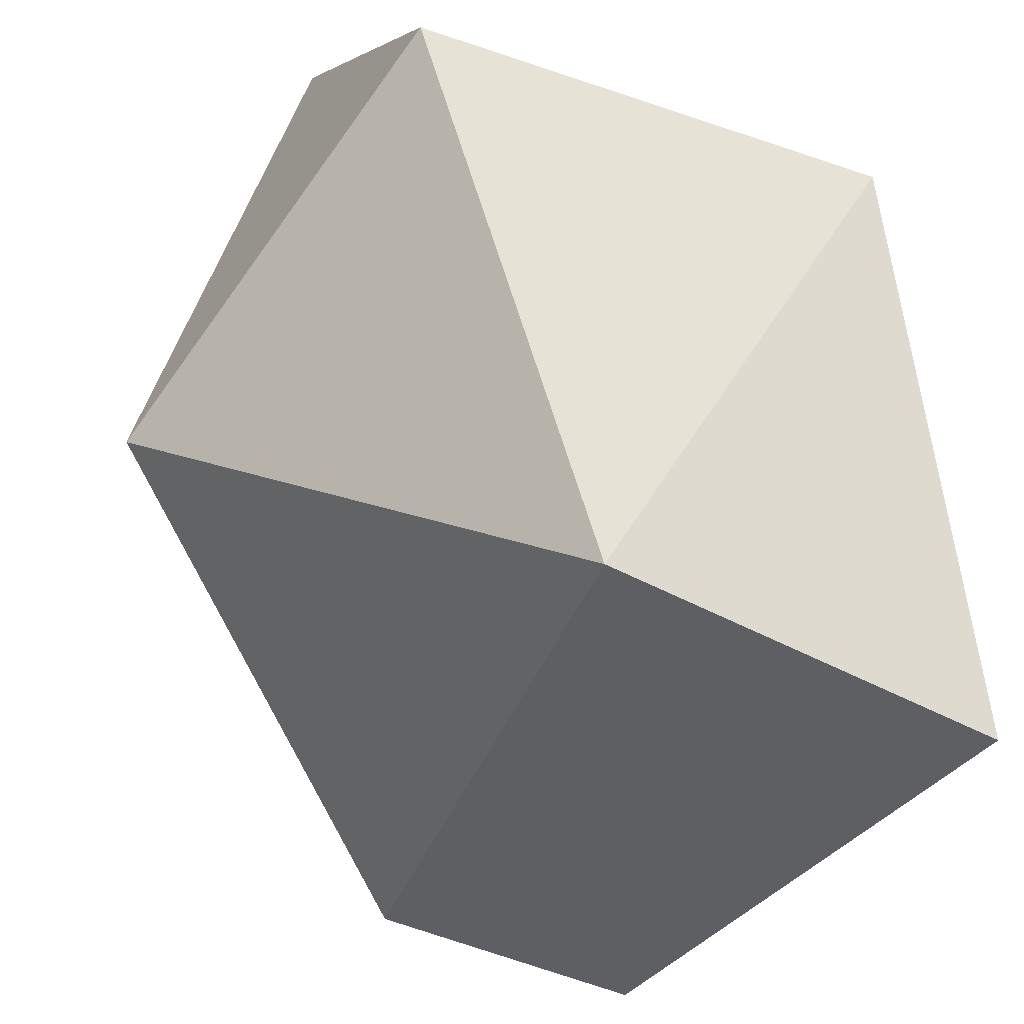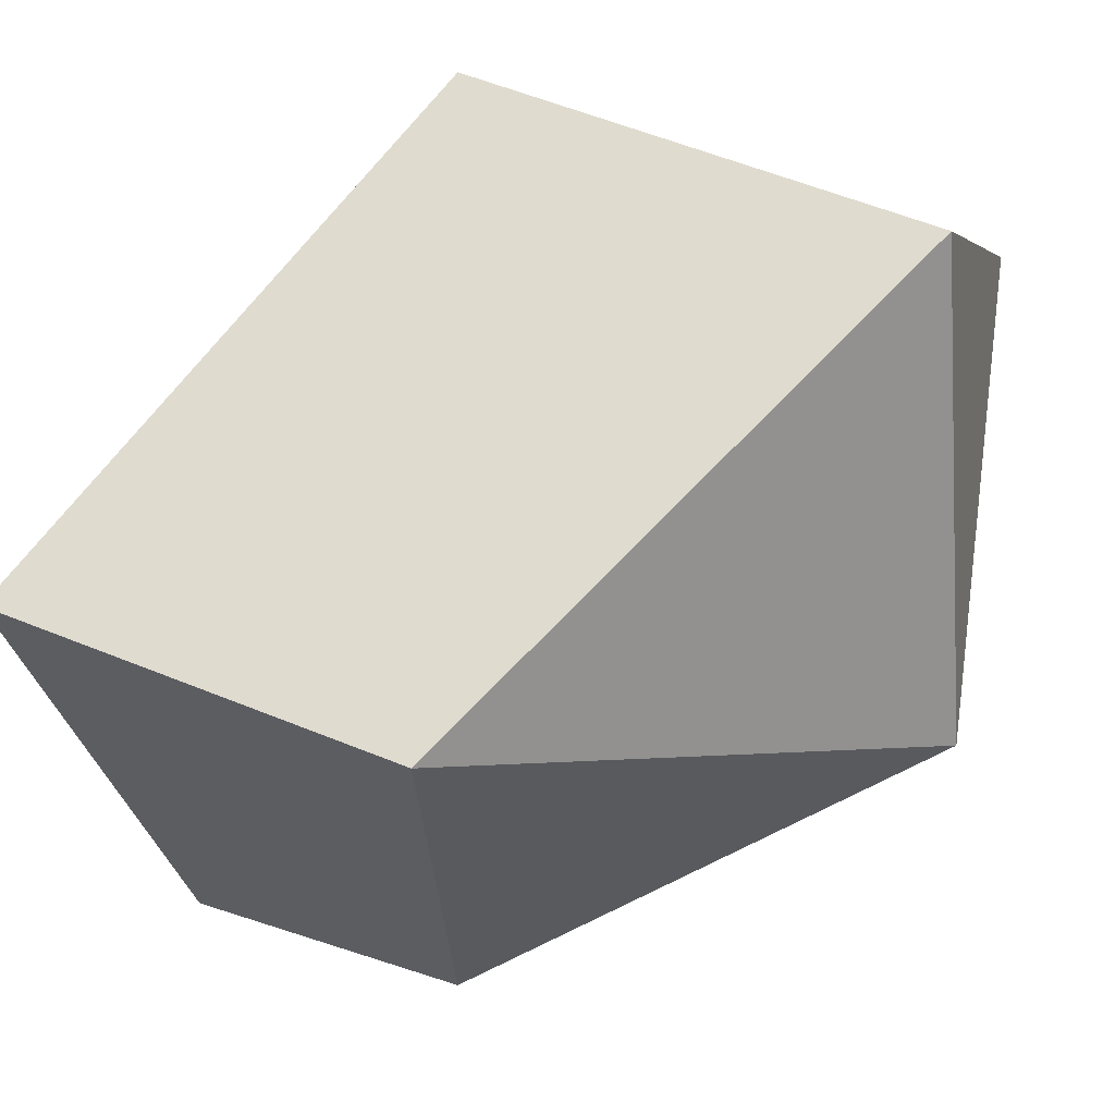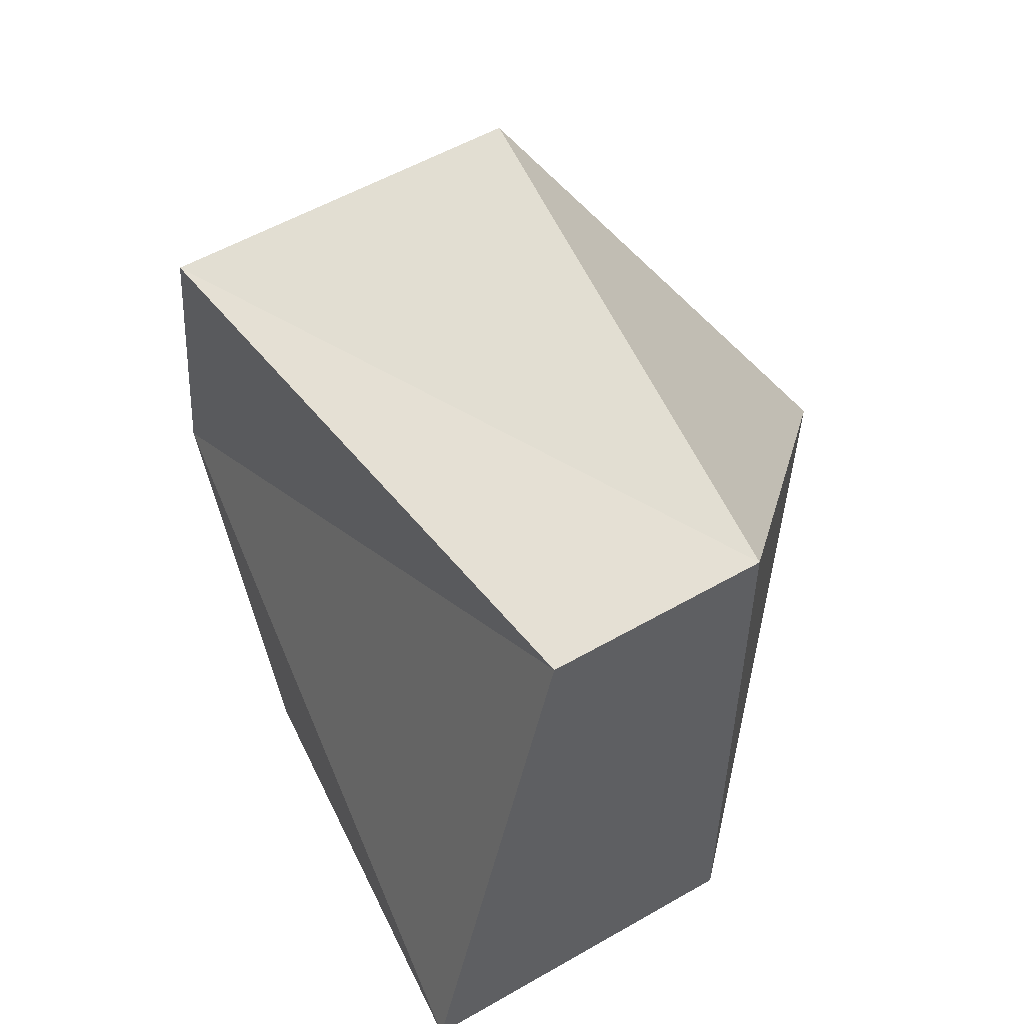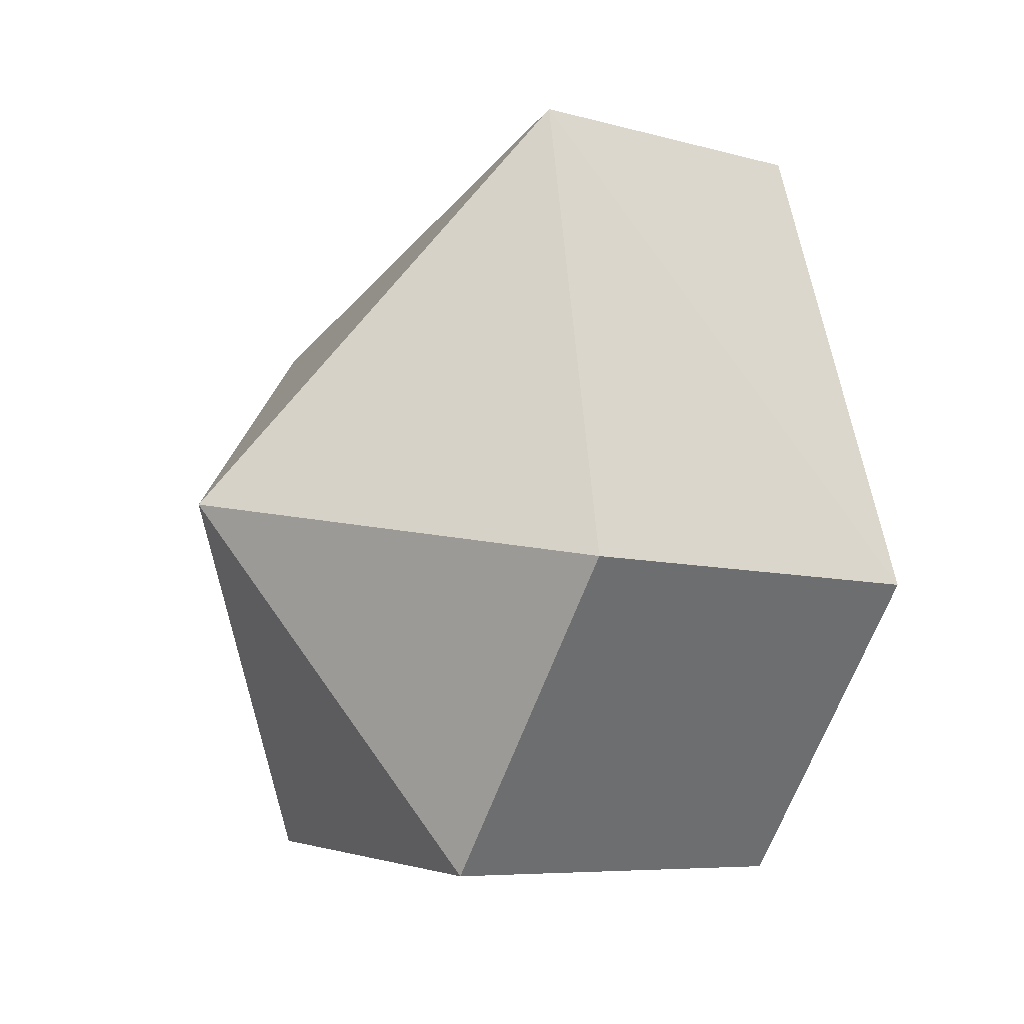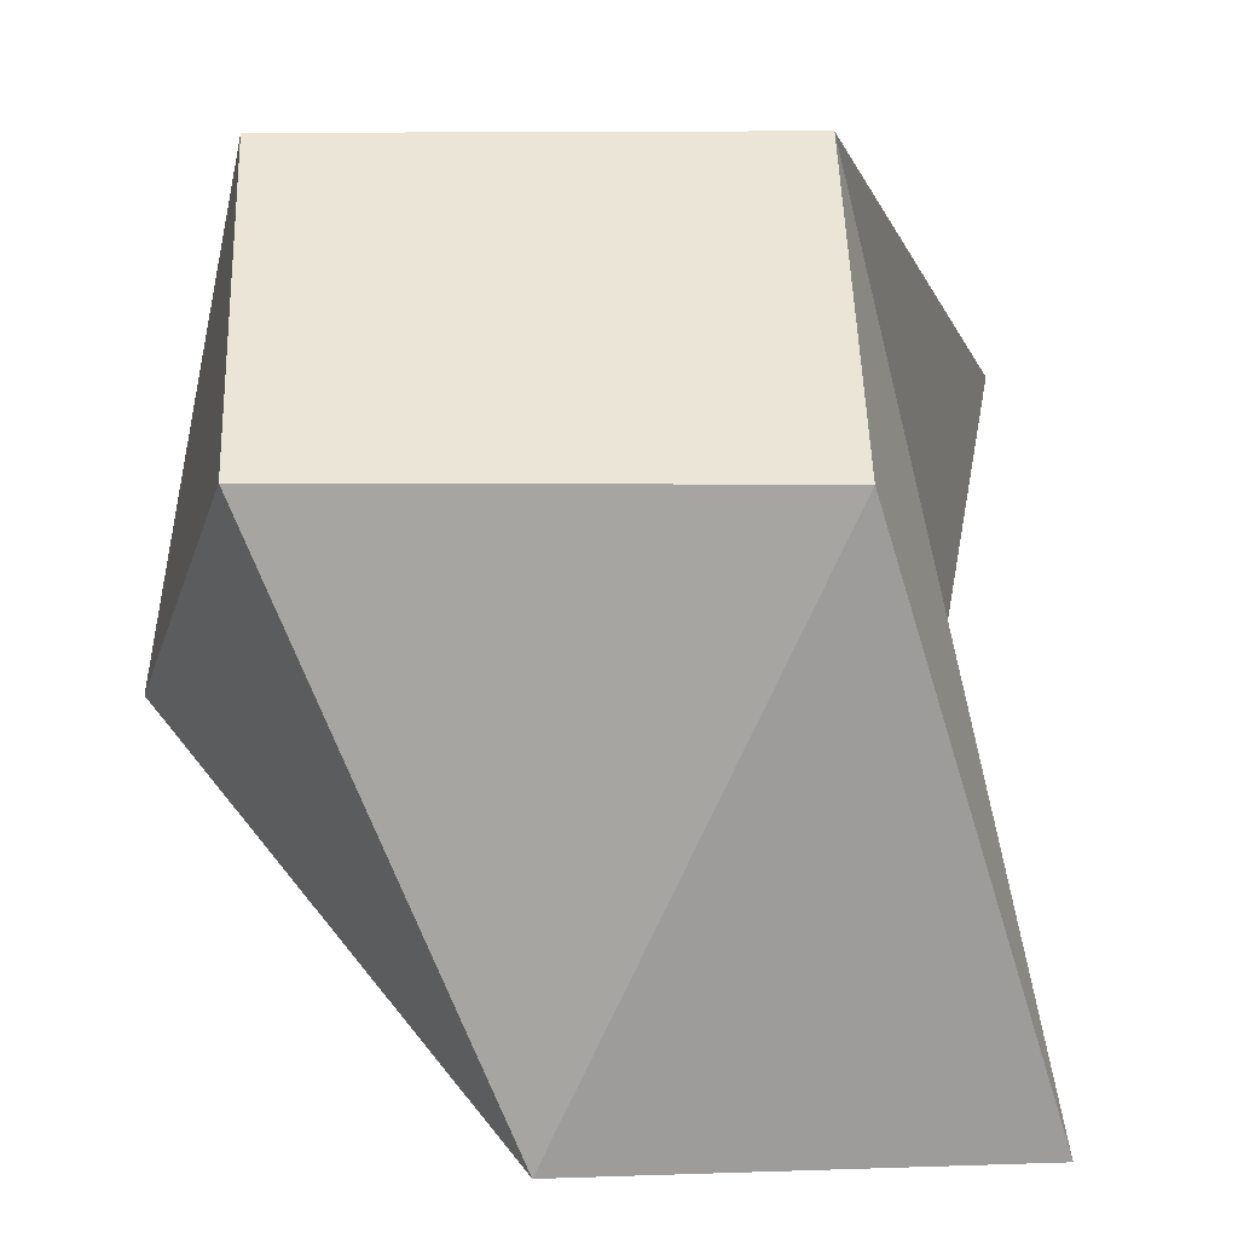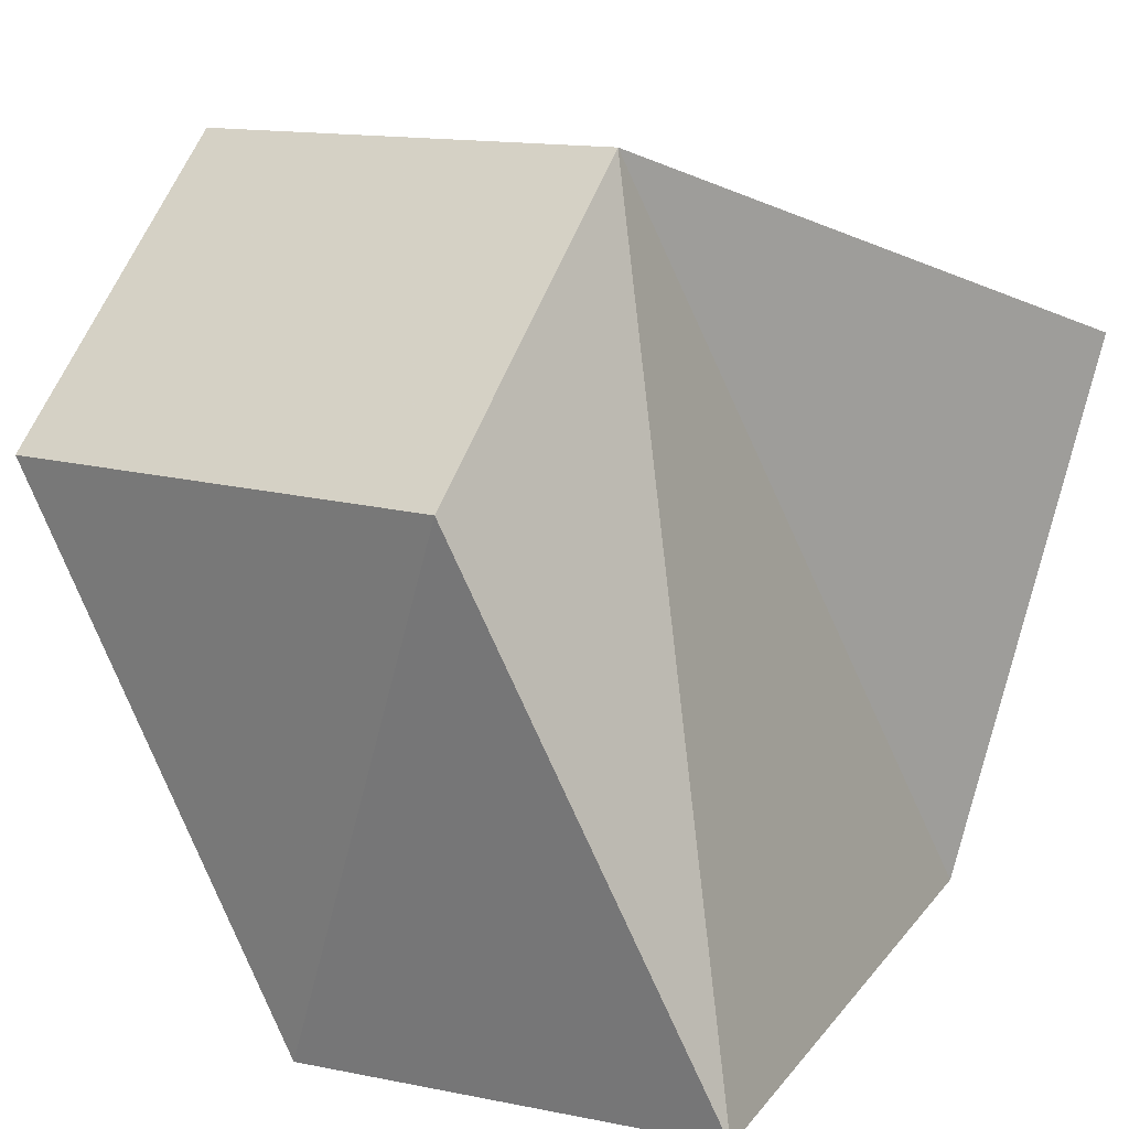
<metadata>
{"format":"obj","ext":"obj","renderer":"f3d","projection":"perspective","resolution":1024,"background":"white","views":[{"elev":-46.1,"azim":166.5,"up":"+Y"},{"elev":48.3,"azim":34.6,"up":"+Y"},{"elev":58.2,"azim":-37.0,"up":"+Z"},{"elev":-18.2,"azim":136.3,"up":"+Z"},{"elev":4.8,"azim":-168.6,"up":"+Y"},{"elev":11.4,"azim":-134.3,"up":"+Y"}]}
</metadata>
<code>
v -0.03125 0.05469 -0.01562
v -0.03906 0.02344 -0.04688
v 0.01562 0.02344 -0.05469
v 0.02344 0.05469 -0.02344
v 0.007812 0.03125 0.04688
v -0.03906 0.03125 0.05469
v -0.03125 -0.03125 0.03906
v -0.05469 -0.03906 -0.02344
v -0.007812 -0.03906 -0.03906
v 0.03906 0 -0.007812
v 0 -0.03125 0.03125
f 1 2 3
f 1 3 4
f 1 4 5
f 1 5 6
f 1 6 7
f 1 7 8
f 1 8 2
f 2 8 9
f 2 9 3
f 3 9 10
f 3 10 4
f 4 10 5
f 5 10 11
f 5 11 6
f 6 11 7
f 7 11 9
f 7 9 8
f 10 9 11

</code>
